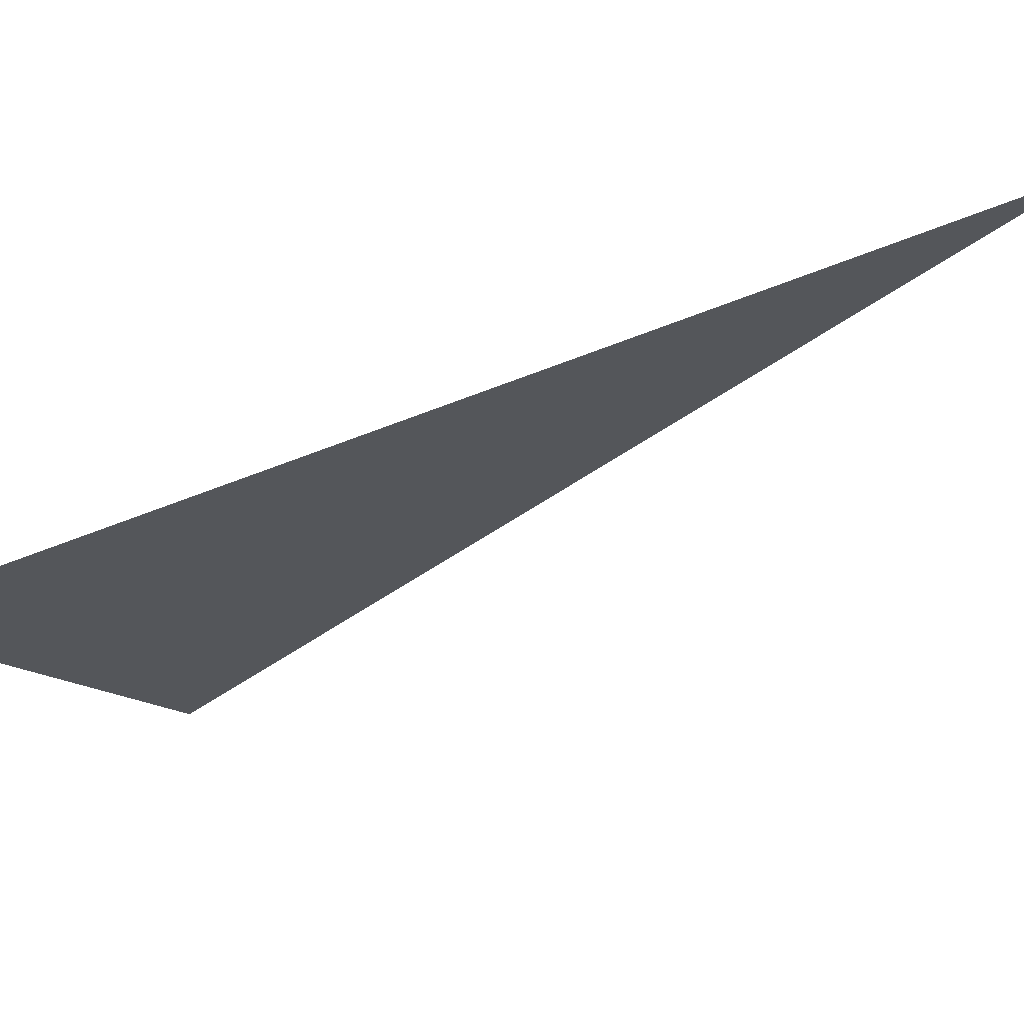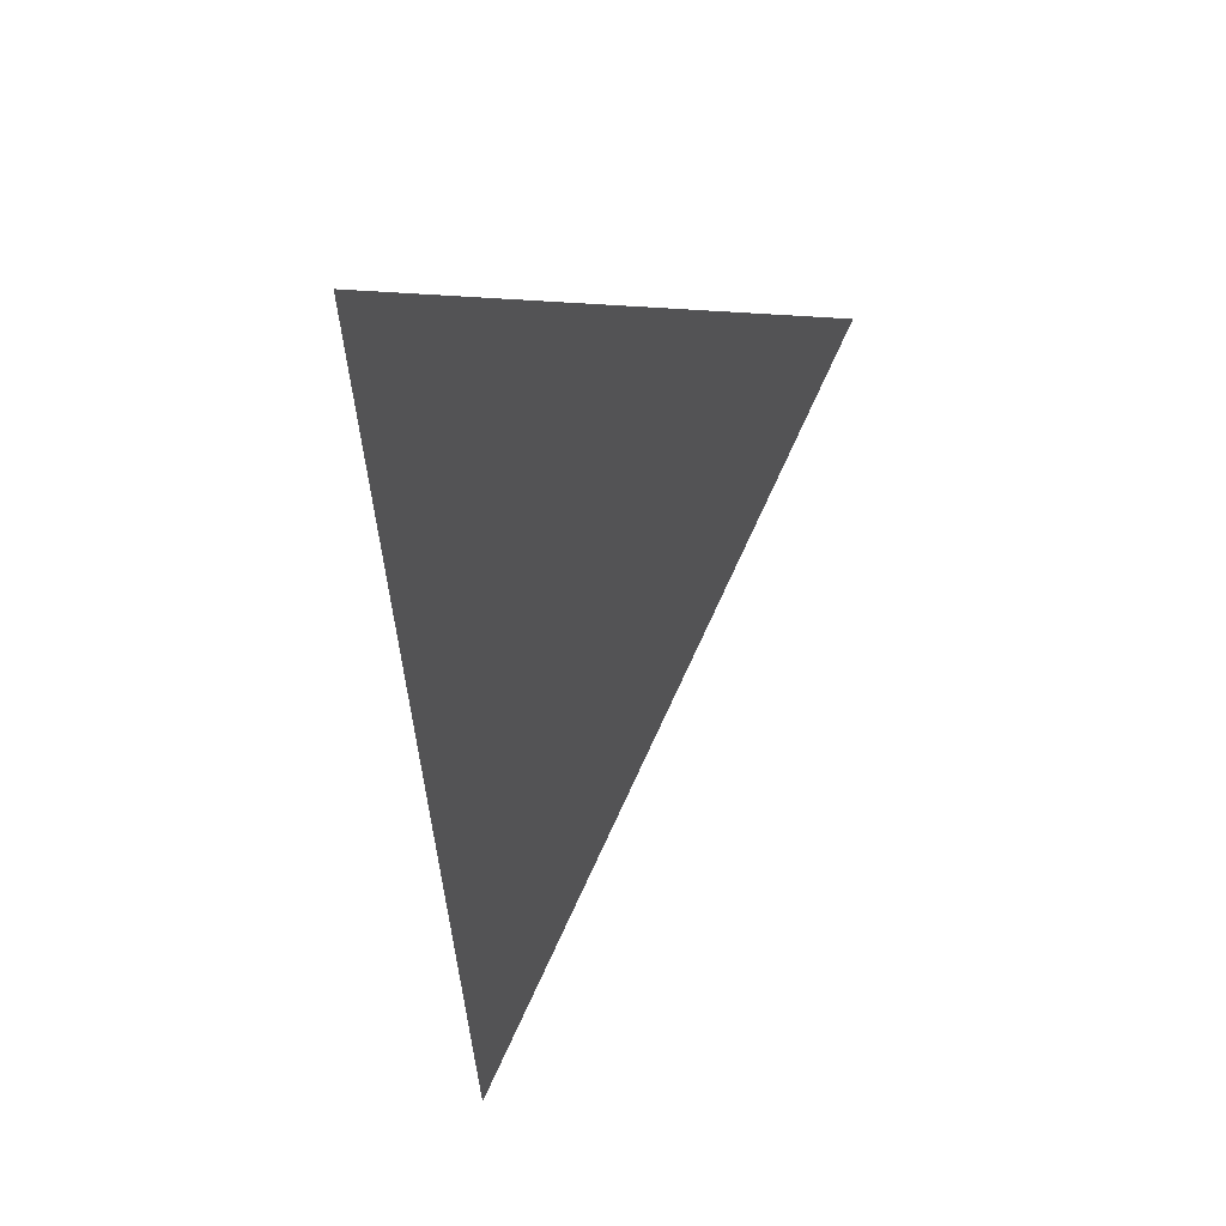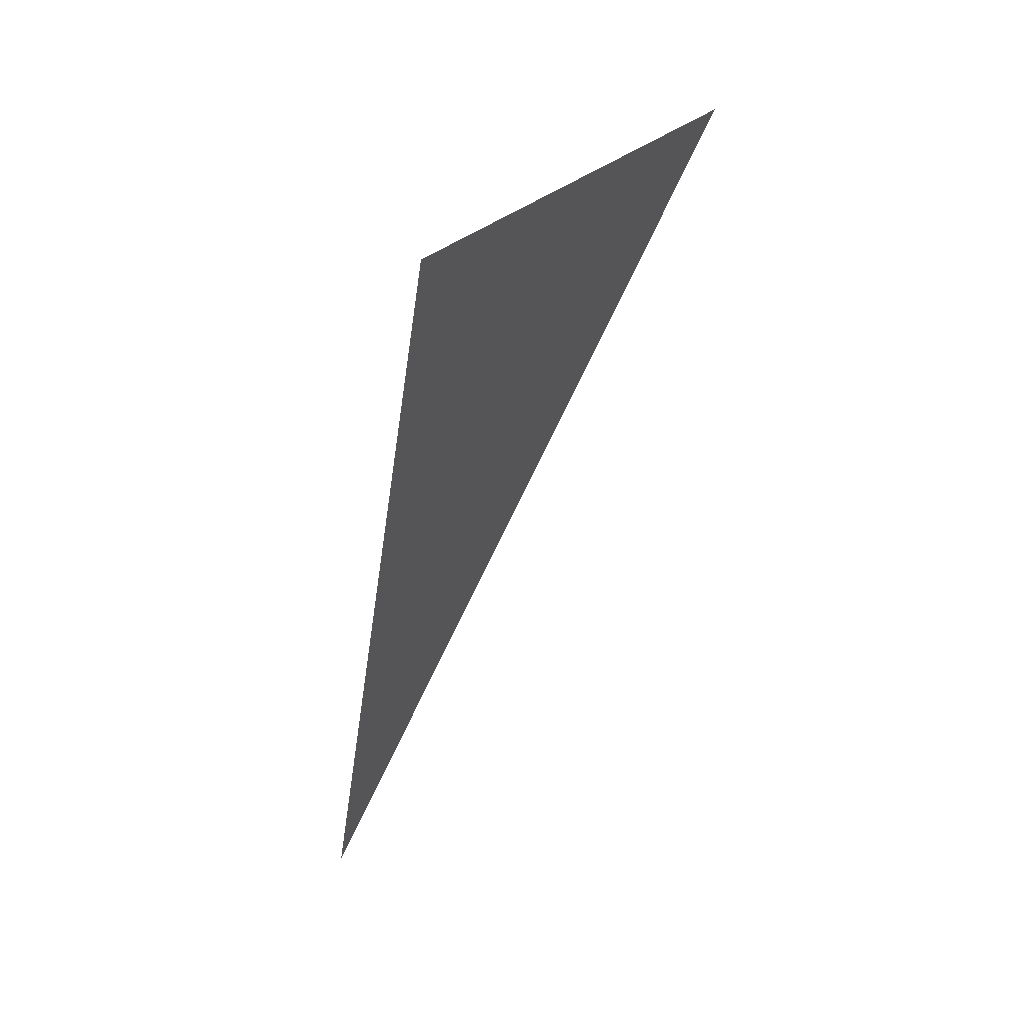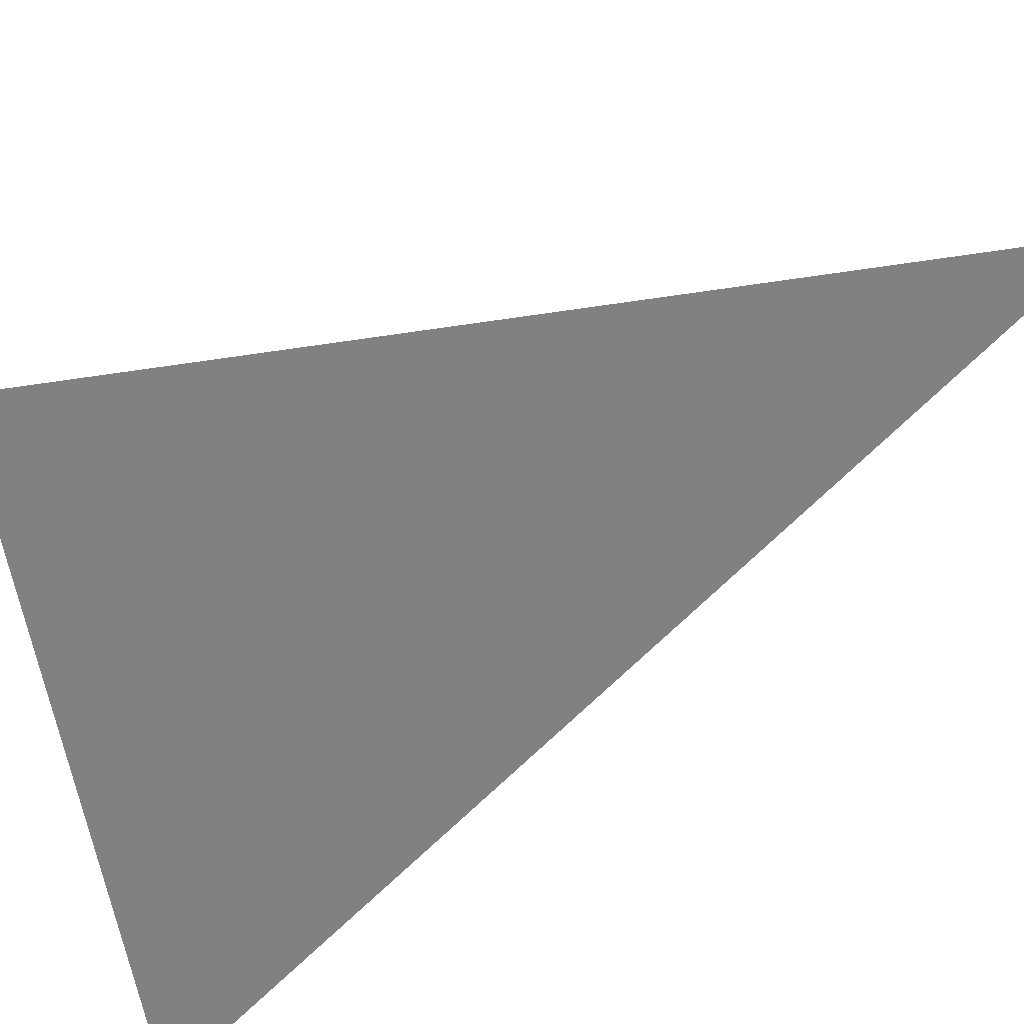
<metadata>
{"format":"obj","ext":"obj","renderer":"f3d","projection":"perspective","resolution":1024,"background":"white","views":[{"elev":-76.5,"azim":90.1,"up":"+Y"},{"elev":-10.8,"azim":166.7,"up":"+Y"},{"elev":8.0,"azim":-126.3,"up":"+Z"},{"elev":59.8,"azim":36.8,"up":"+Y"}]}
</metadata>
<code>
g Learn_10_0x46842A8_4
v 86.76 -23.19 283.6
v 82.81 -15.79 273.7
v 83.86 -20.72 275.3
v 82.91 -8.204 266.6
v 81.79 -9.954 274.3
v 84.51 -16.5 266.9
v 86.76 -17.18 261.2
v 86.76 -8.321 260.9
v 86.76 -23.98 284
v 86.76 -21.03 283.8
v 85.54 -16.28 274
v 85.44 -3.17 260.5
v 86.76 -24.05 294.4
v 86.76 -15.27 294.4
v 104.6 -16.41 262.3
v 98.72 -17.11 271.1
v 110.2 -15.43 276.5
v 92.38 -16.82 286.1
v 105.5 -15.42 286.9
v 105 -12.74 262.3
v 110.4 -12.27 275.6
v 113.2 -12.25 263.5
v 91.23 -19.98 279.6
v 91.78 -20.08 271.3
v 92.7 -16.53 270.6
v 93.3 -15.77 262.8
v 96.52 -24.35 291.8
v 96.33 -20.98 291.5
v 105.8 -20.88 277.5
v 103.4 -24.01 259.1
v 105.8 -23.97 277.4
v 92.51 -18.18 286
v 106.9 -12.48 257.1
v 93.3 -24.35 278.9
v 94.31 -24.01 259.8
v 98.75 -18.37 271
v 106.5 -9.605 287.7
v 112.3 -8.198 276.3
v 114.3 -8.82 264.1
v 114.1 -8.581 245.2
v 103.7 -8.587 251.3
v 107.5 -8.762 257
v 88.38 -8.777 245.2
v 93.32 -8.151 260.7
v 99.43 -7.843 245.2
v 103.3 -9.916 251.5
v 115.7 -3.409 264.4
v 116.7 -1.914 245.2
v 96.34 -9.916 251.8
v 99.65 -10.63 245.2
v 103.6 -10.63 245.2
v 103.8 -9.194 245.2
v 87.32 -1.432 244.6
v 104.1 -15.94 279.8
v 100.7 -16.35 279.5
v 104 -15.37 280
v 100.6 -16.13 282.8
v 100.8 -15.85 279.9
v 104 -16.04 283.1
v 103.7 -15.18 282.9
v 92.07 -19.56 285.6
v 107.4 -9.554 257.9
v 86.5 -9.373 295.1
v 83.15 -5.39 280.3
v 92.24 0.5454 271.6
v 108.7 6.835 245.2
v 109.1 3.817 258
v 92.61 5.579 260.5
v 94.49 7.317 244.6
v 103.5 -1.969 279.6
v 84.83 -5.703 288.3
v 109 -0.5619 274.1
f 47 38 72

</code>
